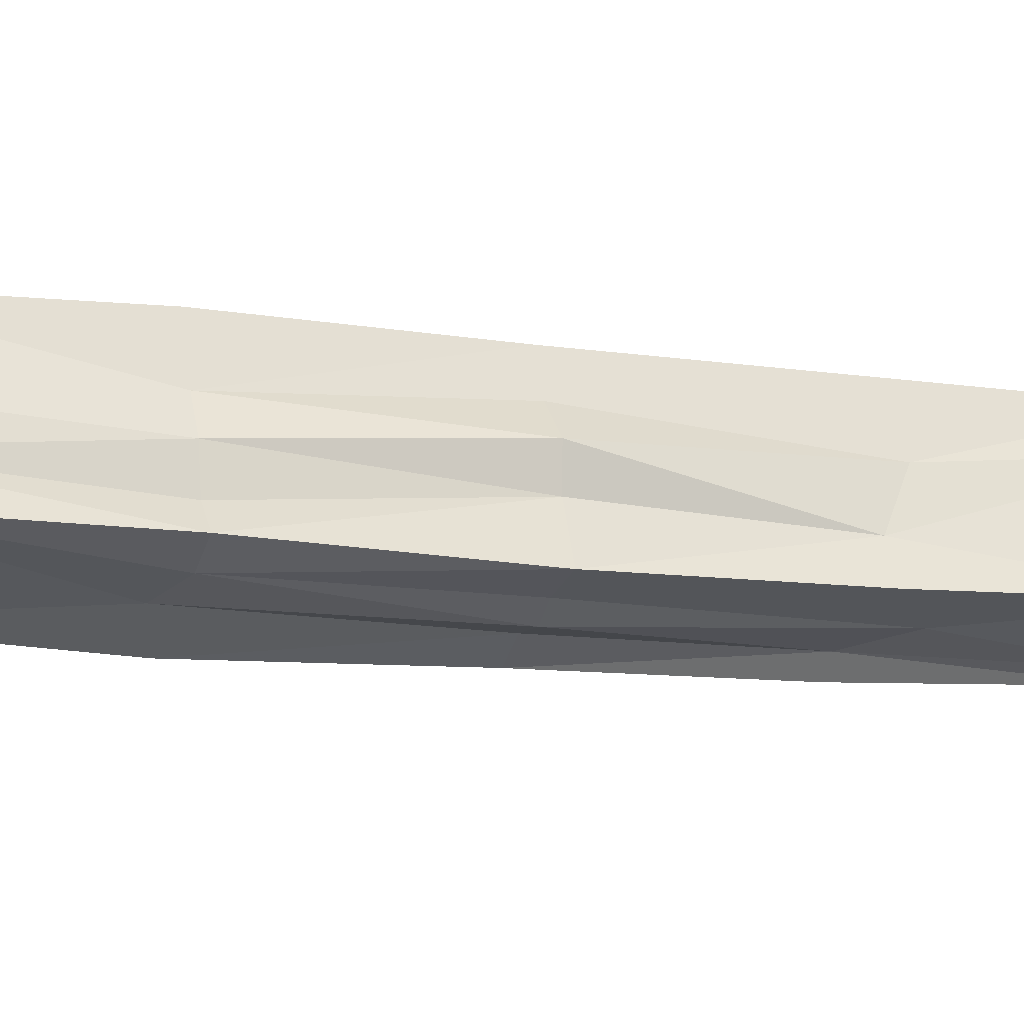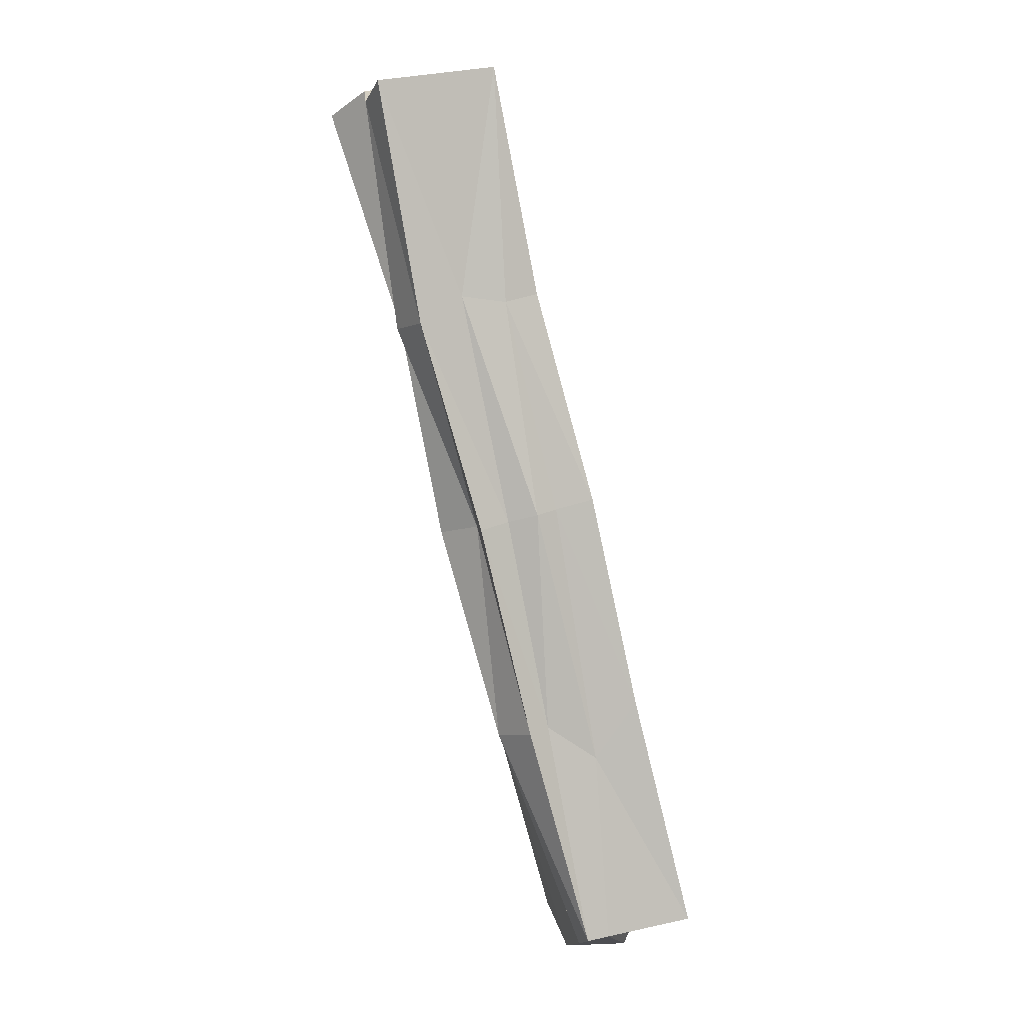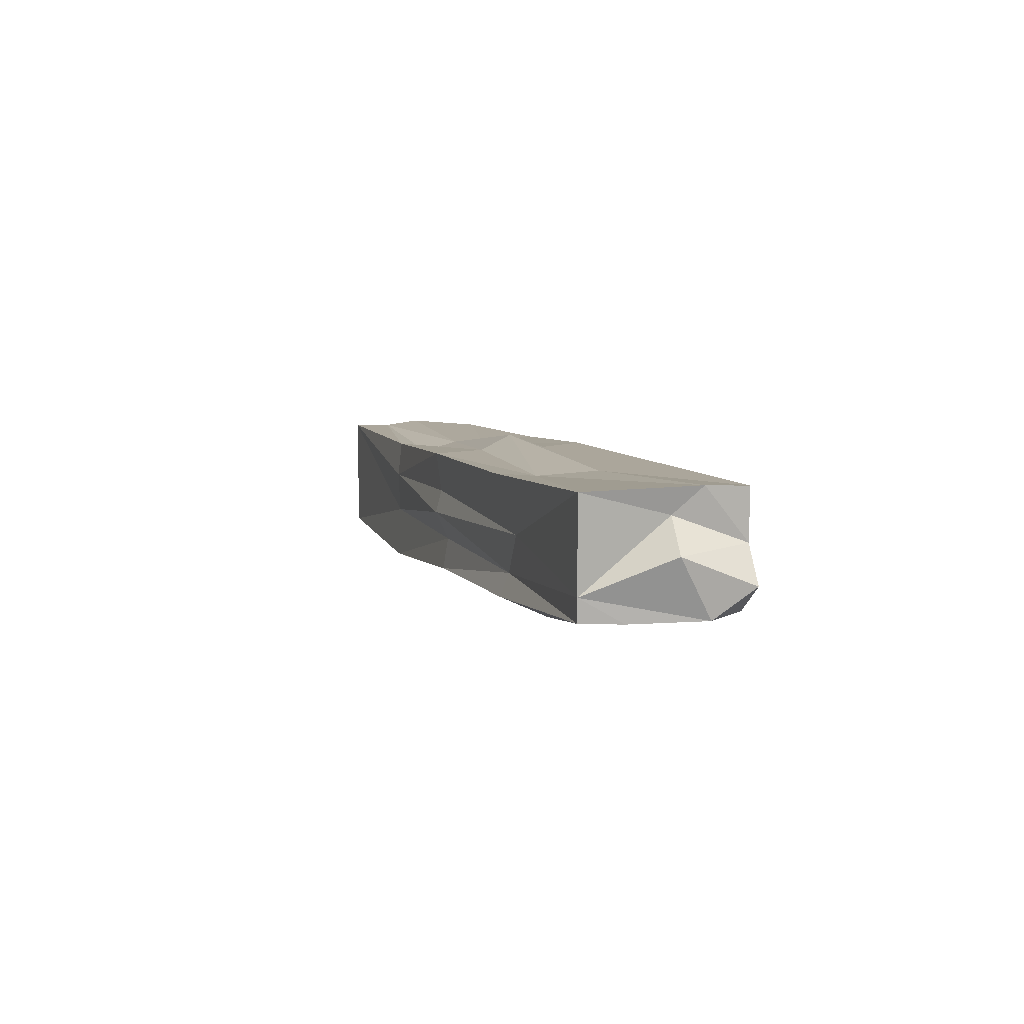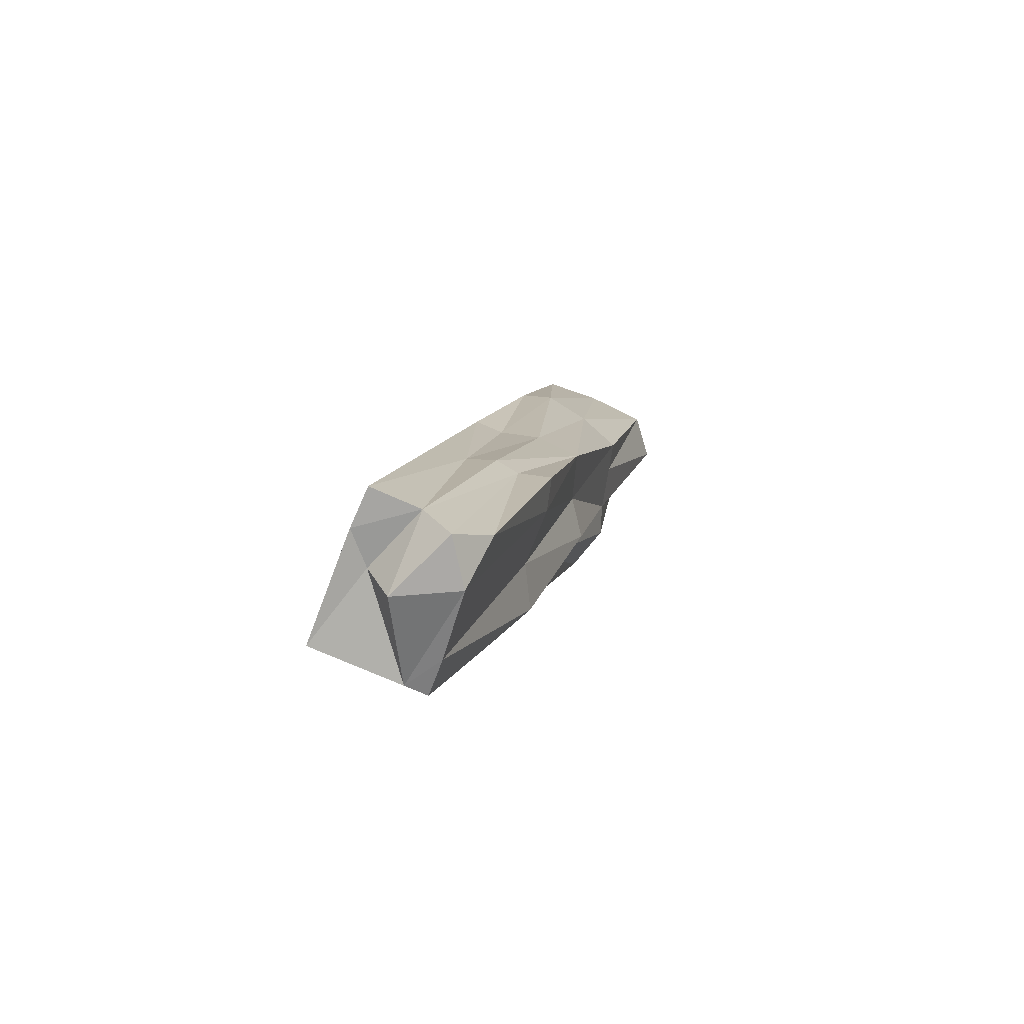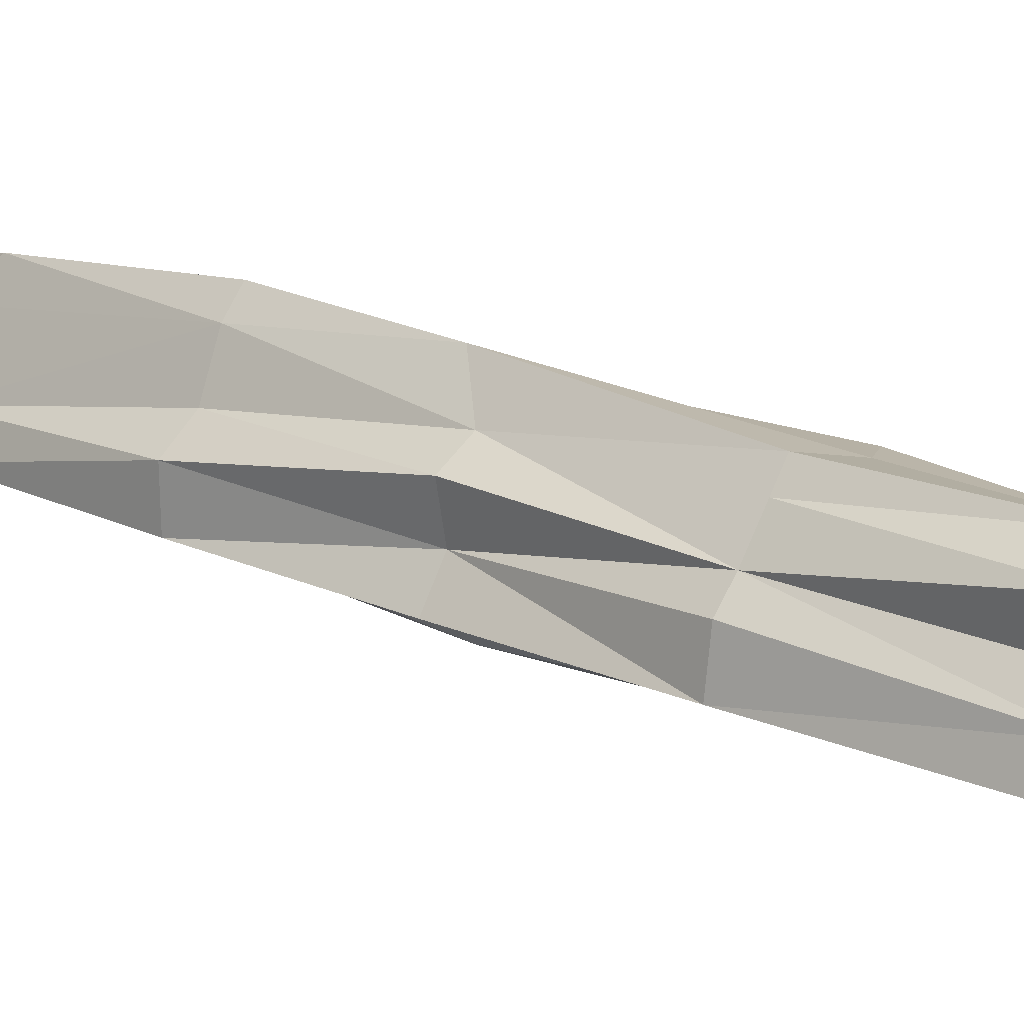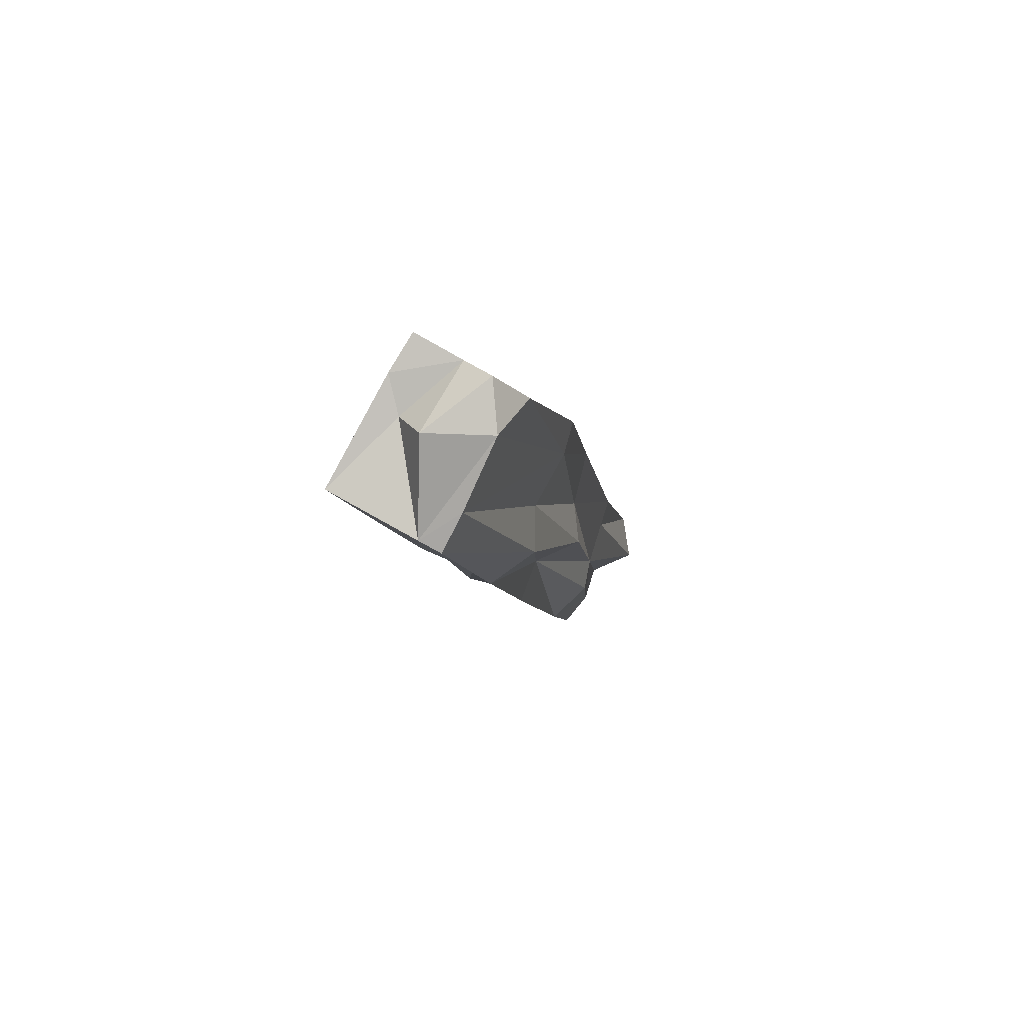
<metadata>
{"format":"obj","ext":"obj","renderer":"f3d","projection":"perspective","resolution":1024,"background":"white","views":[{"elev":-45.0,"azim":51.0,"up":"+Y"},{"elev":-13.7,"azim":-20.6,"up":"+Z"},{"elev":-66.3,"azim":81.4,"up":"+Z"},{"elev":-59.5,"azim":152.6,"up":"+Z"},{"elev":-1.6,"azim":-71.6,"up":"+Y"},{"elev":-74.1,"azim":144.6,"up":"+Z"}]}
</metadata>
<code>
o Cube.071_Cube.075
v -16.44 8.069 -5.931
v -16.6 8.1 -5.985
v -16.15 8.405 -7.208
v -16.45 7.851 -5.981
v -16.16 8.191 -7.276
v -16.21 8.221 -6.544
v -16.35 8.284 -6.638
v -16.52 8.08 -5.935
v -16.16 8.25 -7.279
v -16.4 8.033 -6.665
v -16.62 7.984 -5.989
v -16.23 7.997 -6.609
v -16.44 7.959 -5.95
v -16.05 8.303 -7.277
v -16.2 8.109 -6.569
v -16.32 8.009 -6.639
v -16.42 8.16 -6.641
v -16.3 8.254 -6.571
v -15.98 8.386 -7.189
v -16.49 8.174 -6.302
v -16.53 7.962 -6.367
v -16.65 8.052 -6.006
v -16 8.165 -7.24
v -16.35 7.94 -6.304
v -16.63 7.878 -6.021
v -16.45 7.907 -5.971
v -16.32 8.162 -6.241
v -16.05 8.396 -7.205
v -16.26 8.357 -6.894
v -16.13 8.356 -7.28
v -16.29 8.109 -6.966
v -16.63 7.939 -6.029
v -16.13 8.077 -6.911
v -15.98 8.327 -7.201
v -16.51 7.919 -5.988
v -16.34 8.032 -6.279
v -16.22 8.067 -6.588
v -16.21 8.165 -6.561
v -16.46 7.953 -6.319
v -16.36 8.034 -6.647
v -16.29 8.013 -6.626
v -16.52 8.074 -6.338
v -16.28 8.233 -6.932
v -16.39 8.202 -6.616
v -16.39 8.095 -6.643
v -16.19 8.335 -6.87
v -16.25 8.228 -6.557
v -16.22 8.337 -6.885
v -16.15 8.312 -6.861
v -16.36 8.183 -6.251
v -16.32 8.182 -6.958
v -16.28 8.315 -6.912
v -16.51 8.135 -6.316
v -16.18 8.116 -6.996
v -16.26 8.117 -6.952
v -16.1 8.222 -6.913
v -16.13 8.137 -6.897
v -16.36 7.982 -6.298
v -16.53 8.031 -5.974
v -16.13 8.186 -7.269
v -16.03 8.29 -7.212
v -16.09 8.41 -7.258
v -16.34 8.083 -6.266
v -16.4 7.942 -6.323
v -16.54 8.033 -6.355
v -16.44 8.17 -6.243
f 20 2 66
f 24 4 64
f 14 28 61
f 60 9 30
f 59 11 35
f 66 8 50
f 54 41 16
f 23 33 54
f 60 54 55
f 39 25 21
f 56 38 15
f 34 19 56
f 35 4 26
f 13 35 26
f 23 61 34
f 60 61 23
f 14 62 28
f 64 4 39
f 7 66 18
f 26 36 13
f 63 27 1
f 30 3 62
f 60 14 61
f 59 22 11
f 57 15 37
f 6 56 19
f 55 16 40
f 39 4 25
f 41 33 12
f 22 42 11
f 44 43 17
f 45 31 10
f 18 49 46
f 7 46 48
f 48 29 7
f 48 28 62
f 48 3 29
f 6 49 47
f 1 50 8
f 19 28 49
f 28 46 49
f 27 47 50
f 50 18 66
f 17 51 45
f 51 5 31
f 9 51 43
f 7 52 44
f 52 3 30
f 52 9 43
f 2 53 22
f 20 44 53
f 42 44 17
f 10 55 40
f 60 23 54
f 55 5 60
f 21 40 39
f 12 57 37
f 40 16 39
f 57 23 34
f 26 24 58
f 34 56 57
f 24 37 58
f 36 37 15
f 13 59 35
f 8 2 59
f 2 22 59
f 28 34 61
f 1 8 59
f 60 30 14
f 60 5 9
f 25 35 32
f 32 21 25
f 14 30 62
f 13 63 1
f 11 32 35
f 63 15 38
f 63 6 27
f 64 16 41
f 64 12 24
f 32 42 65
f 42 45 65
f 21 45 10
f 66 2 8
f 7 20 66
f 26 58 36
f 57 56 15
f 6 38 56
f 55 54 16
f 41 54 33
f 22 53 42
f 44 52 43
f 45 51 31
f 18 47 49
f 7 18 46
f 48 46 28
f 48 62 3
f 6 19 49
f 1 27 50
f 27 6 47
f 50 47 18
f 17 43 51
f 51 9 5
f 7 29 52
f 52 29 3
f 52 30 9
f 2 20 53
f 20 7 44
f 42 53 44
f 10 31 55
f 55 31 5
f 21 10 40
f 12 33 57
f 57 33 23
f 26 4 24
f 24 12 37
f 36 58 37
f 13 1 59
f 28 19 34
f 25 4 35
f 32 65 21
f 13 36 63
f 63 36 15
f 63 38 6
f 64 39 16
f 64 41 12
f 32 11 42
f 42 17 45
f 21 65 45

</code>
